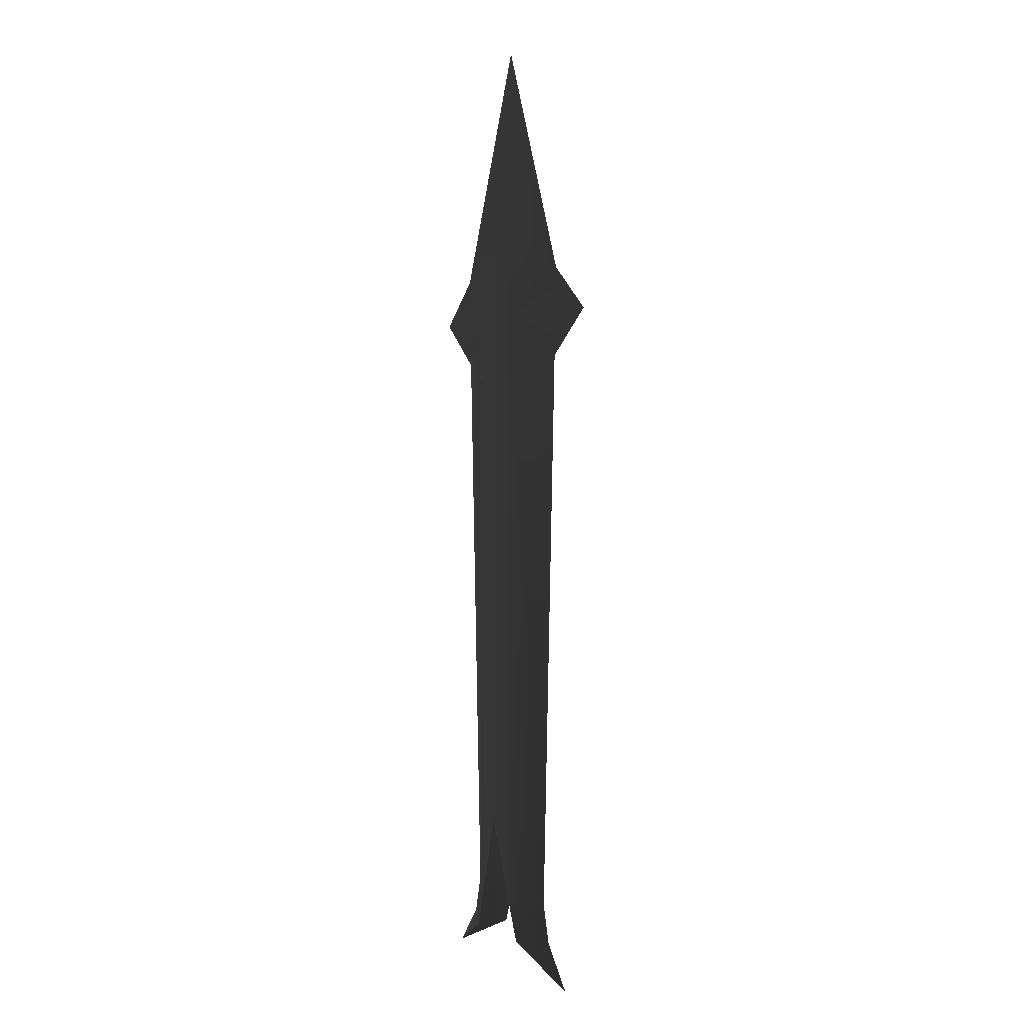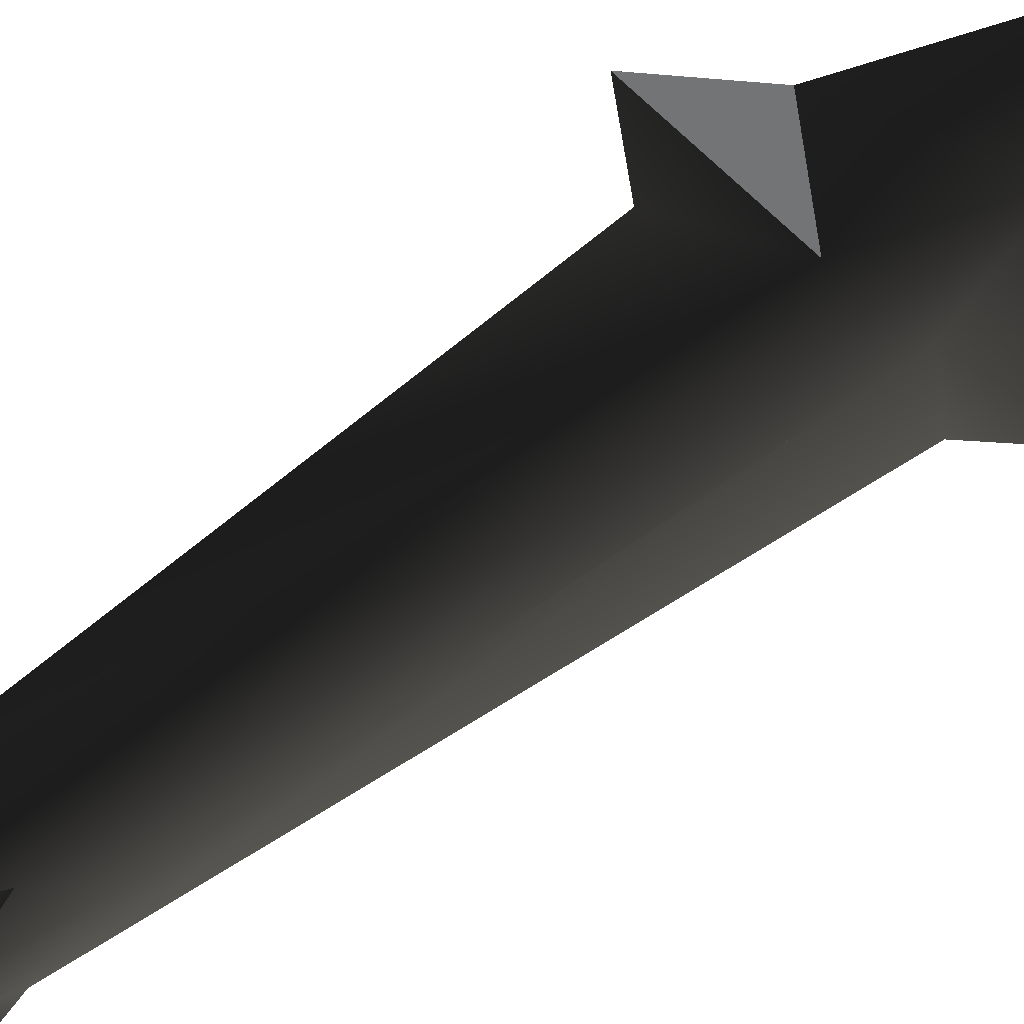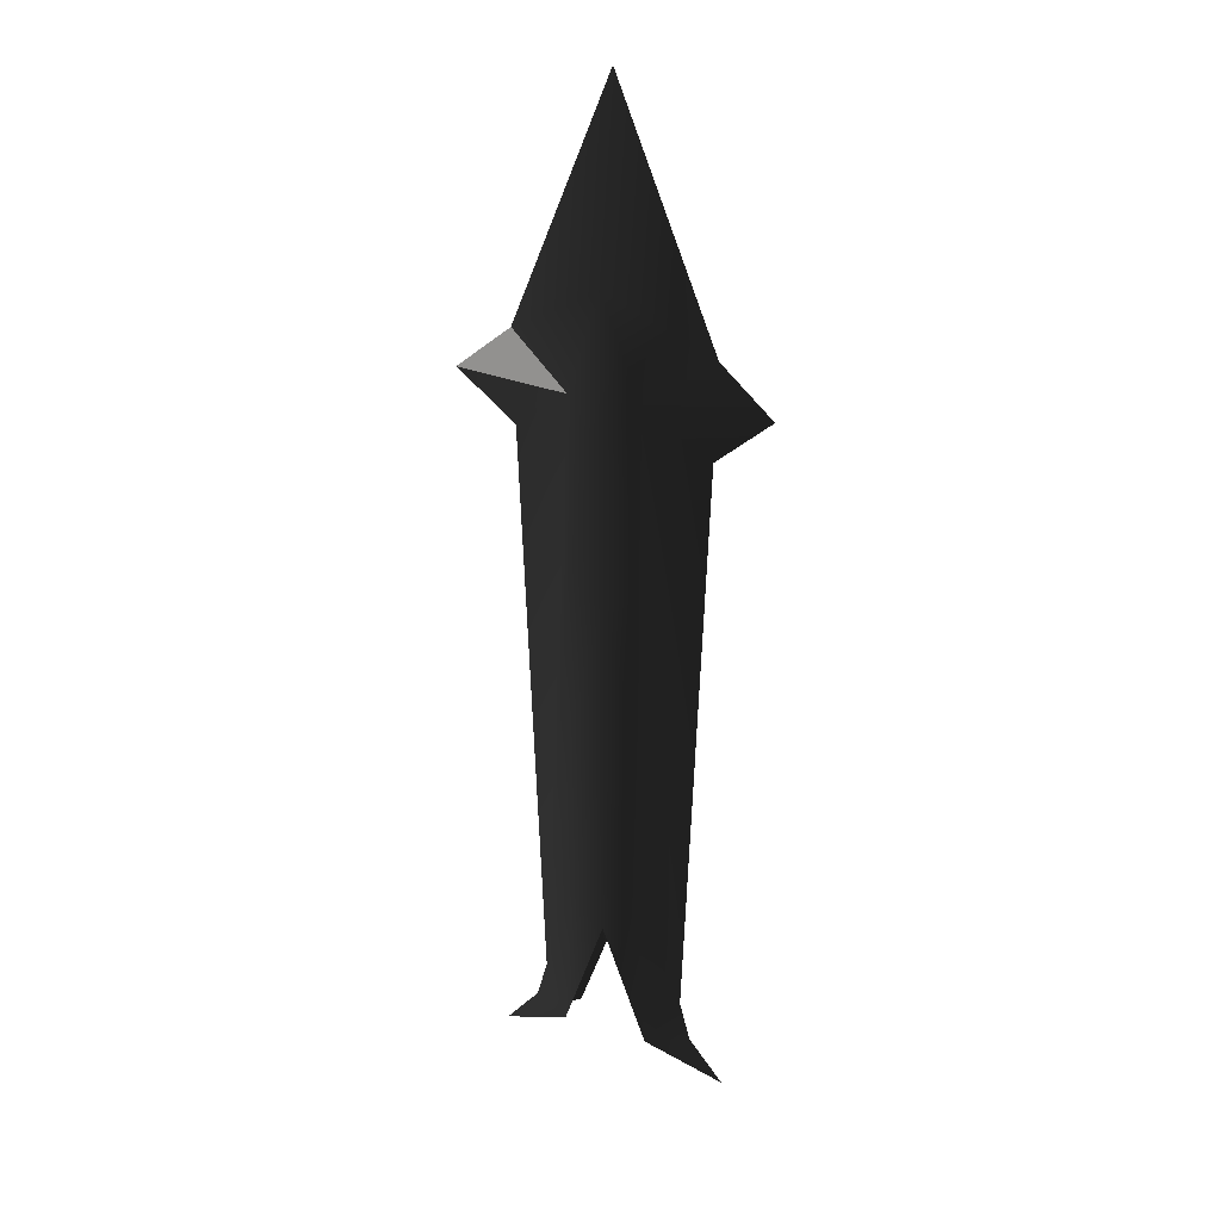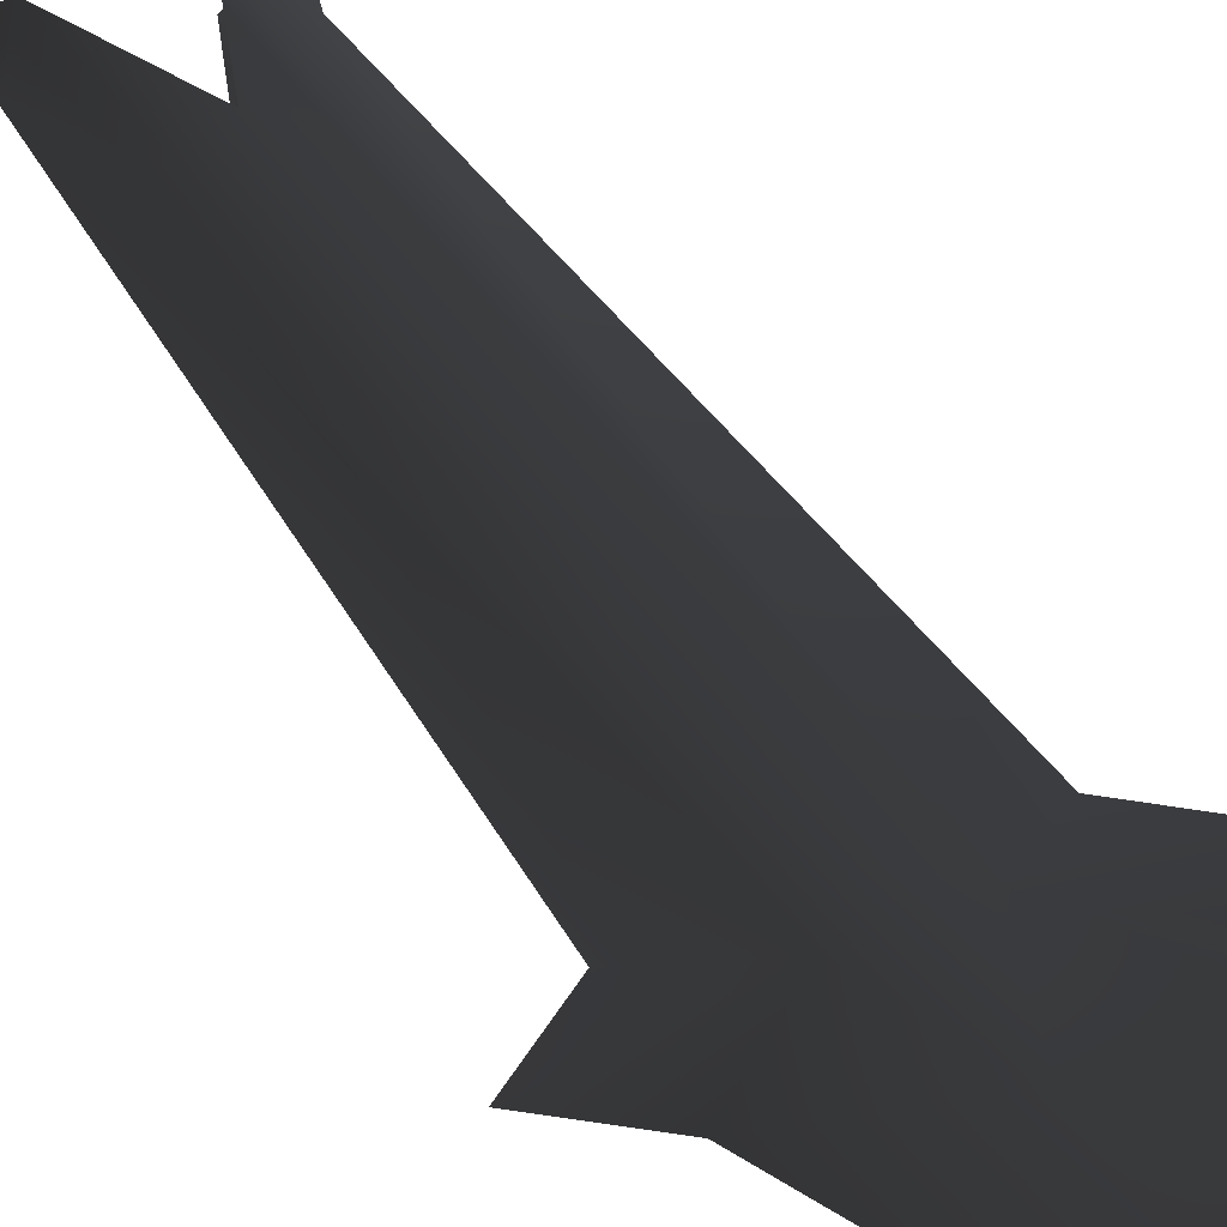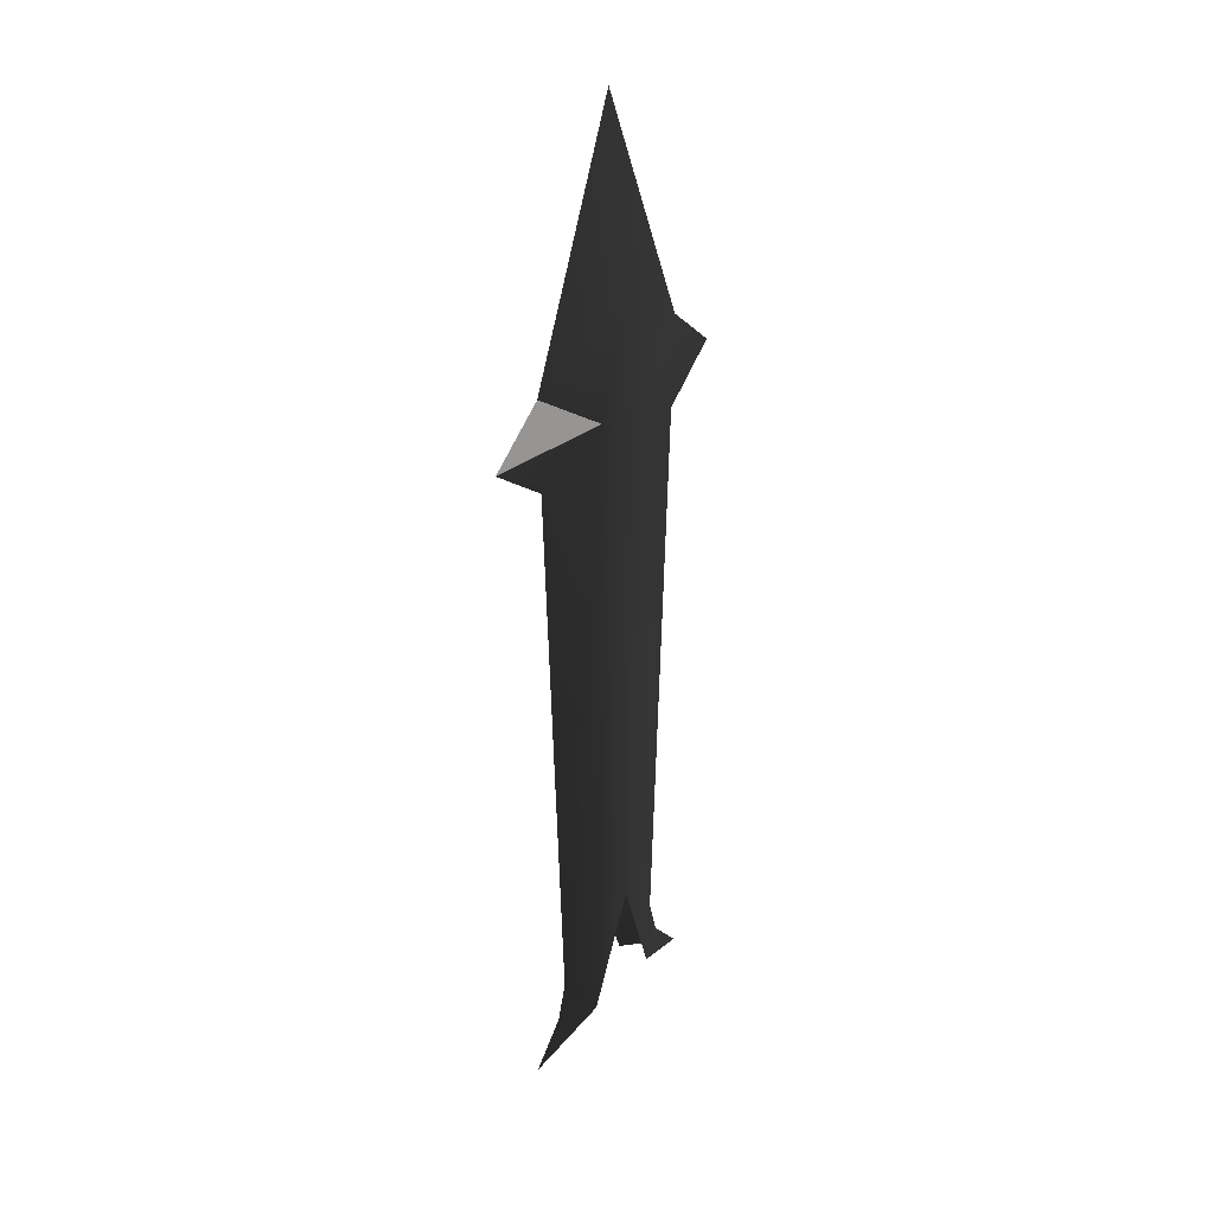
<metadata>
{"format":"obj","ext":"obj","renderer":"f3d","projection":"perspective","resolution":1024,"background":"white","views":[{"elev":1.6,"azim":-117.9,"up":"+Z"},{"elev":-42.5,"azim":-44.9,"up":"+Y"},{"elev":26.5,"azim":26.5,"up":"+Z"},{"elev":38.9,"azim":-27.3,"up":"+Y"},{"elev":33.5,"azim":-54.0,"up":"+Z"}]}
</metadata>
<code>
g sword_epic_002_blade
v -0.0665 -0.03302 1.507
v -0.1847 0.0002844 1.589
v -0.2886 0.0002844 1.506
v -0.1792 0.0002844 1.424
v -0.2886 0.0002844 1.506
v -0.0665 0.03359 1.507
v -0.1847 0.0002844 1.589
v -0.0665 0.03359 1.507
v -0.2886 0.0002844 1.506
v -0.1376 0.0002844 0.3689
v -0.1792 0.0002844 1.424
v -0.06679 0.03317 1.204
v -0.06717 0.03262 0.8938
v -0.06761 0.03199 0.5625
v -0.08313 0.03148 0.2878
v -0.1573 0.0002844 0.2973
v -0.2219 0.0002844 0.2218
v 0.1731 0.0002844 1.421
v 0.0605 0.03359 1.507
v 0.2746 0.0002844 1.506
v 0.1787 0.0002844 1.589
v 0.2746 0.0002844 1.506
v 0.0605 0.03359 1.507
v 0.06119 0.03262 0.8929
v 0.06079 0.03317 1.204
v 0.1316 0.0002844 0.3689
v 0.1731 0.0002844 1.421
v 0.06163 0.03199 0.5609
v 0.07716 0.03148 0.2878
v 0.1513 0.0002844 0.2973
v 0.2159 0.0002844 0.2218
v -0.2886 0.0002844 1.506
v -0.1792 0.0002844 1.424
v -0.0665 -0.03302 1.507
v 0.0605 -0.03302 1.507
v 0.1731 0.0002844 1.421
v 0.2746 0.0002844 1.506
v 0.2746 0.0002844 1.506
v 0.1787 0.0002844 1.589
v 0.0605 -0.03302 1.507
v 0.06079 -0.0326 1.204
v 0.06119 -0.03205 0.8929
v 0.1316 0.0002844 0.3689
v 0.1731 0.0002844 1.421
v 0.06163 -0.03142 0.5609
v 0.07716 -0.03091 0.2878
v 0.1513 0.0002844 0.2973
v 0.2159 0.0002844 0.2218
v 0.1787 0.0002844 1.589
v -0.003 0.0002844 2.023
v -0.003 -0.0391 1.686
v 0.0605 -0.03302 1.507
v -0.003 0.0002844 2.023
v 0.1787 0.0002844 1.589
v -0.003 0.03966 1.686
v 0.0605 0.03359 1.507
v -0.0665 0.03359 1.507
v -0.1847 0.0002844 1.589
v -0.003 0.03966 1.686
v -0.003 0.0002844 2.023
v -0.003 0.03966 1.686
v -0.003 0.03966 1.456
v -0.0665 0.03359 1.507
v -0.06679 0.03317 1.204
v -0.003 0.03966 1.143
v -0.003 0.03966 0.8081
v -0.06717 0.03262 0.8938
v -0.06761 0.03199 0.5625
v 0.06163 0.03199 0.5609
v -0.003 0.03966 0.8081
v 0.06119 0.03262 0.8929
v -0.003 0.03966 1.143
v -0.003 0.03966 0.8081
v -0.003 0.03966 0.5131
v -0.06761 0.03199 0.5625
v -0.08313 0.03148 0.2878
v 0.06079 0.03317 1.204
v -0.003 0.03966 1.456
v 0.0605 0.03359 1.507
v -0.003 0.03966 1.686
v -0.003 0.03966 1.143
v -0.003 0.03966 1.456
v 0.06079 0.03317 1.204
v 0.06119 0.03262 0.8929
v -0.06717 0.03262 0.8938
v -0.06679 0.03317 1.204
v -0.003 0.03966 1.143
v -0.003 0.03966 1.456
v -0.003 0.03966 0.5131
v -0.003 0.03966 0.8081
v 0.06163 0.03199 0.5609
v 0.07716 0.03148 0.2878
v -0.003 -0.0391 0.5131
v 0.07716 -0.03091 0.2878
v 0.06163 -0.03142 0.5609
v -0.003 -0.0391 0.8081
v -0.06761 -0.03142 0.5625
v -0.08313 -0.03091 0.2878
v -0.003 -0.0391 0.5131
v -0.003 -0.0391 0.8081
v -0.1792 0.0002844 1.424
v -0.1376 0.0002844 0.3689
v -0.0665 -0.03302 1.507
v -0.06679 -0.0326 1.204
v -0.06717 -0.03205 0.8938
v -0.06761 -0.03142 0.5625
v -0.08313 -0.03091 0.2878
v -0.1573 0.0002844 0.2973
v -0.2219 0.0002844 0.2218
v -0.003 -0.0391 0.8081
v -0.003 -0.0391 1.143
v -0.06717 -0.03205 0.8938
v -0.06761 -0.03142 0.5625
v -0.003 -0.0391 0.8081
v 0.06163 -0.03142 0.5609
v 0.06119 -0.03205 0.8929
v -0.003 -0.0391 1.143
v -0.06679 -0.0326 1.204
v -0.06717 -0.03205 0.8938
v -0.003 -0.0391 1.143
v -0.003 -0.0391 1.456
v -0.003 -0.0391 1.143
v 0.06119 -0.03205 0.8929
v 0.06079 -0.0326 1.204
v -0.003 -0.0391 1.456
v -0.1847 0.0002844 1.589
v -0.0665 -0.03302 1.507
v -0.003 -0.0391 1.686
v -0.003 0.0002844 2.023
v -0.003 -0.0391 1.456
v -0.003 -0.0391 1.686
v -0.0665 -0.03302 1.507
v -0.06679 -0.0326 1.204
v -0.003 -0.0391 1.456
v 0.06079 -0.0326 1.204
v 0.0605 -0.03302 1.507
v -0.003 -0.0391 1.686
g sword_epic_002_blade_0
f 3 2 1
f 6 5 4
f 9 8 7
f 8 11 10
f 8 10 12
f 10 13 12
f 10 14 13
f 14 10 15
f 16 15 10
f 16 17 15
f 20 19 18
f 23 22 21
f 25 24 23
f 24 26 23
f 27 23 26
f 26 24 28
f 28 29 26
f 29 30 26
f 30 29 31
f 34 33 32
f 37 36 35
f 40 39 38
f 42 41 40
f 43 42 40
f 44 43 40
f 43 45 42
f 45 43 46
f 46 43 47
f 47 48 46
f 51 50 49
f 51 49 52
f 55 54 53
f 55 56 54
f 59 58 57
f 59 60 58
f 63 62 61
f 62 63 64
f 67 66 65
f 66 67 68
f 71 70 69
f 71 72 70
f 75 74 73
f 74 75 76
f 79 78 77
f 78 79 80
f 83 82 81
f 83 81 84
f 87 86 85
f 86 87 88
f 91 90 89
f 91 89 92
f 95 94 93
f 95 93 96
f 99 98 97
f 97 100 99
f 103 102 101
f 102 103 104
f 105 102 104
f 102 105 106
f 106 107 102
f 108 102 107
f 108 107 109
f 112 111 110
f 110 113 112
f 116 115 114
f 116 114 117
f 120 119 118
f 118 121 120
f 124 123 122
f 124 122 125
f 128 127 126
f 128 126 129
f 132 131 130
f 130 133 132
f 136 135 134
f 134 137 136

</code>
